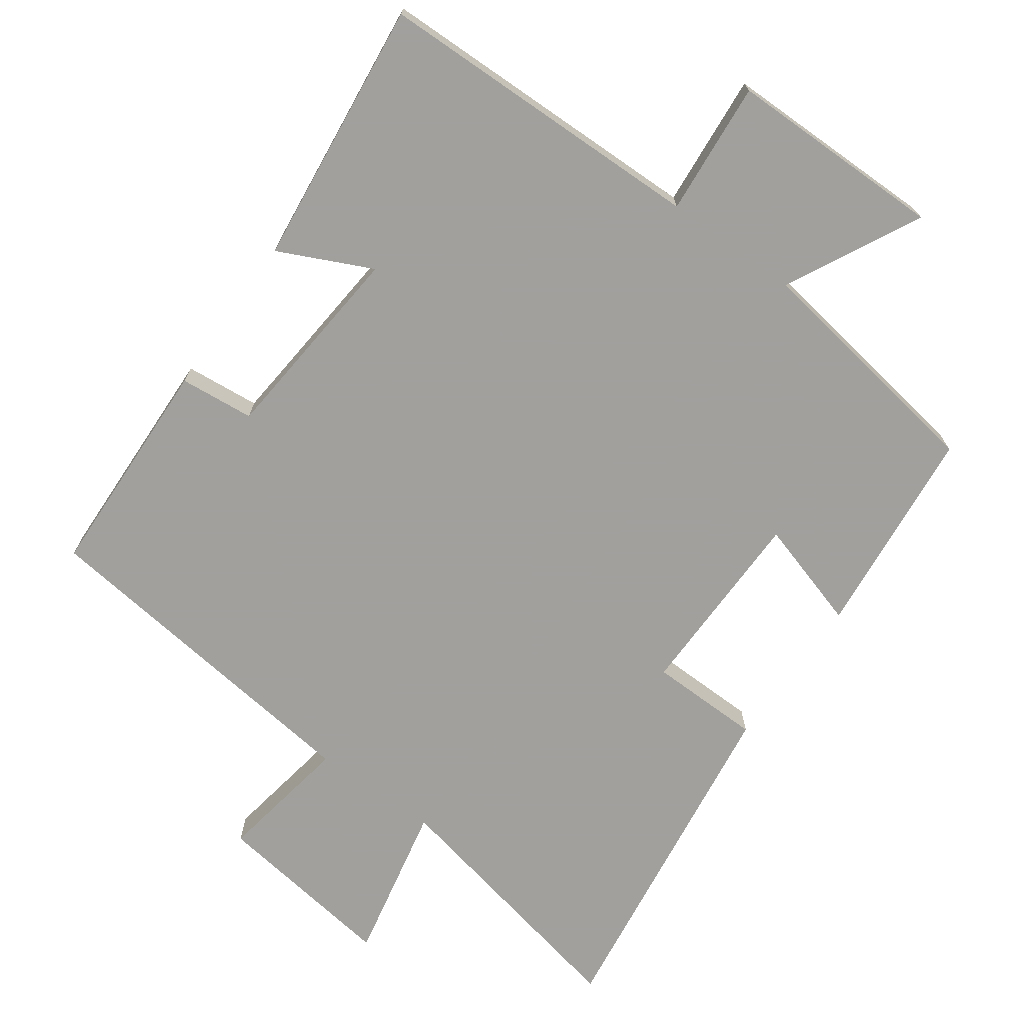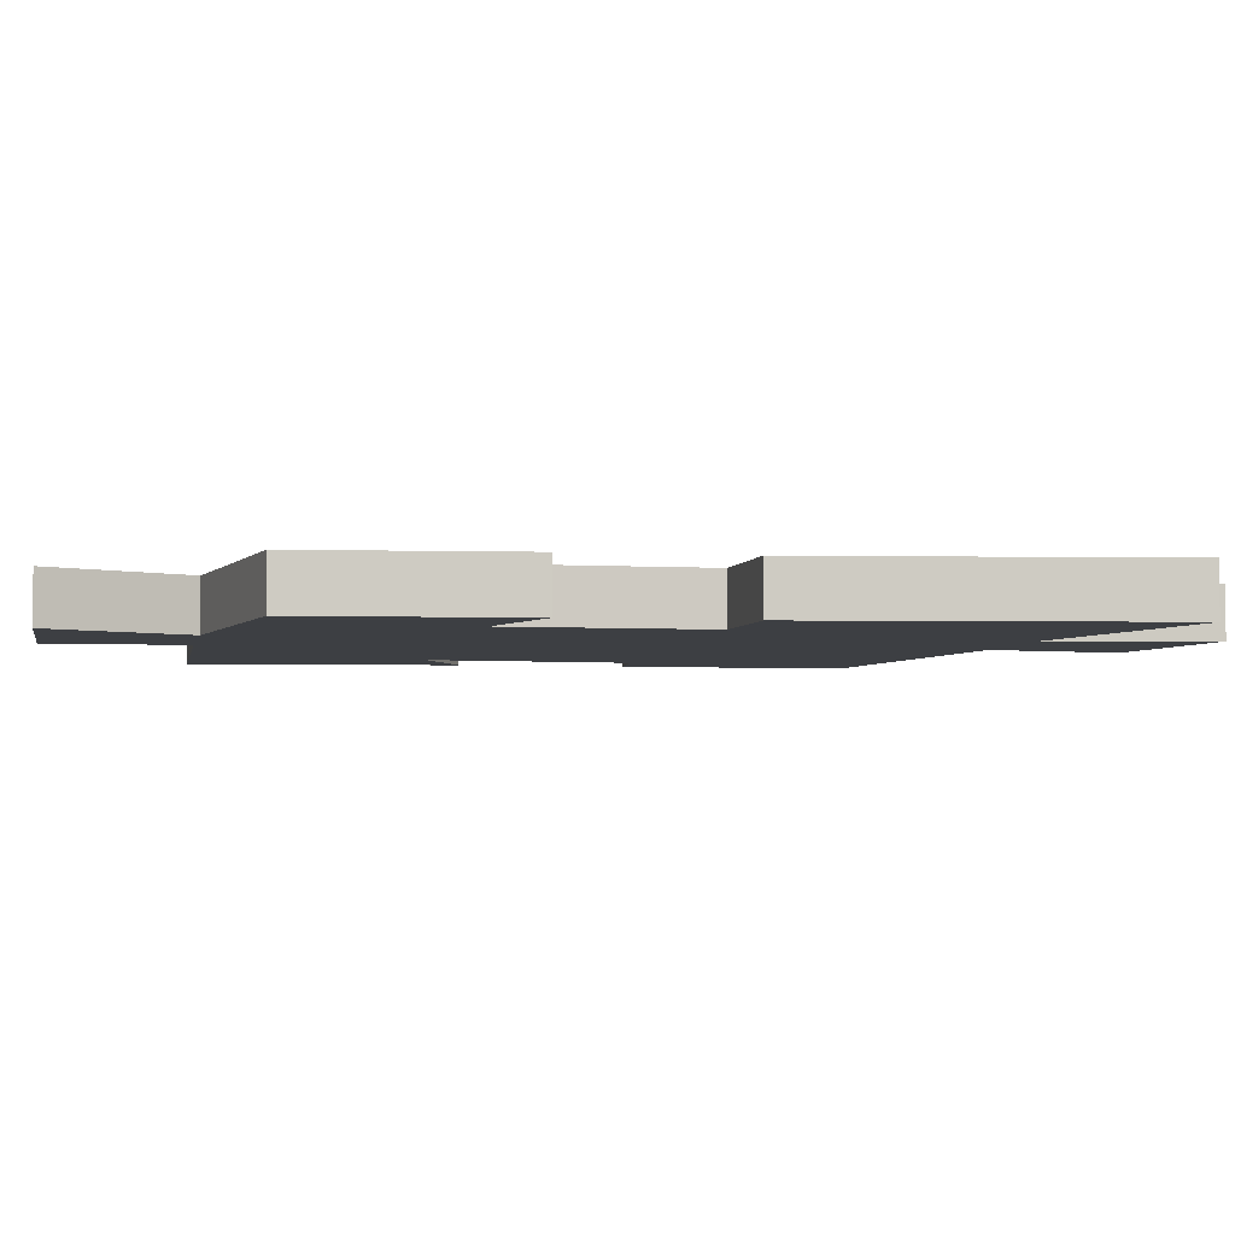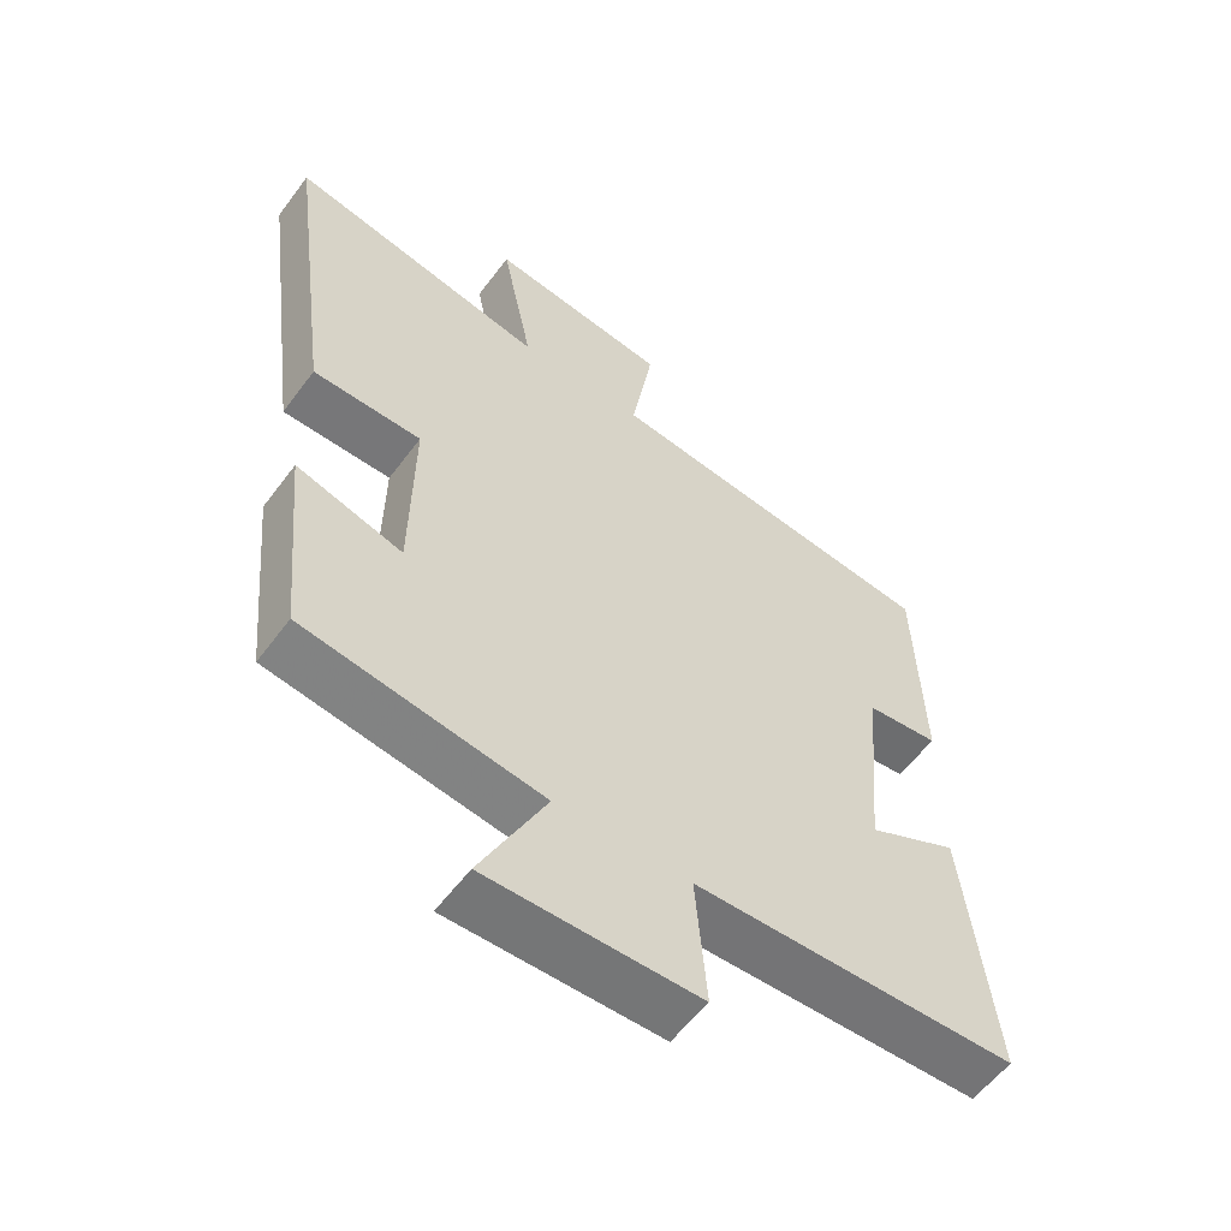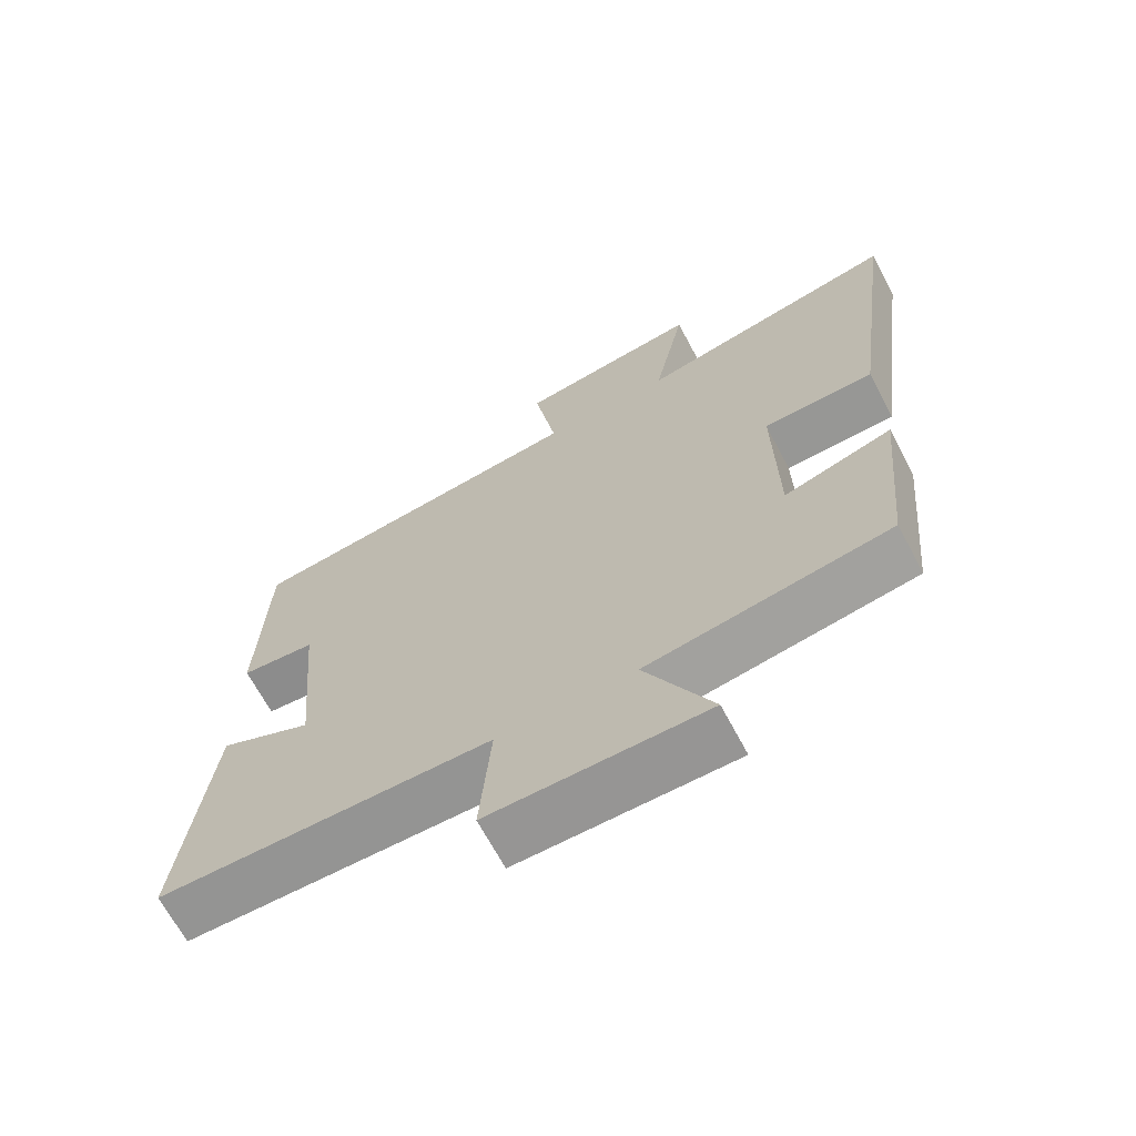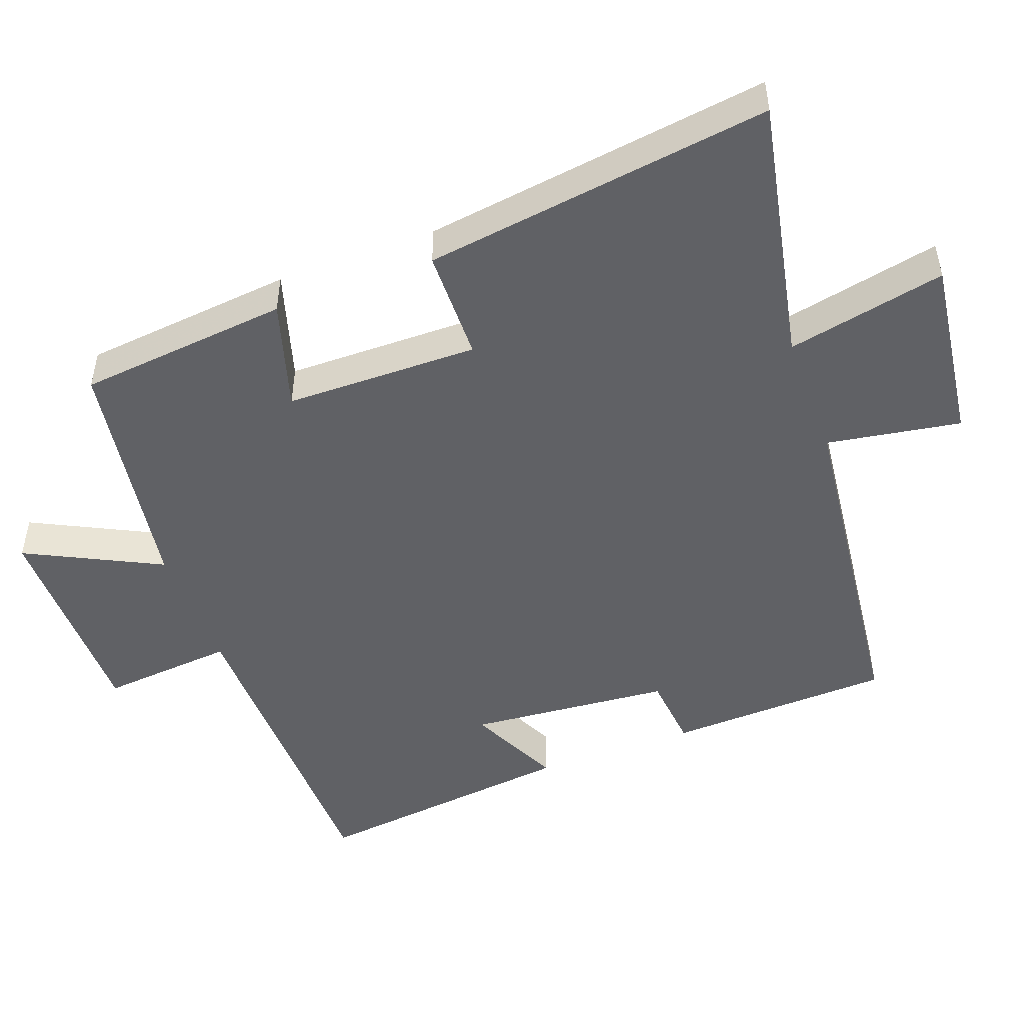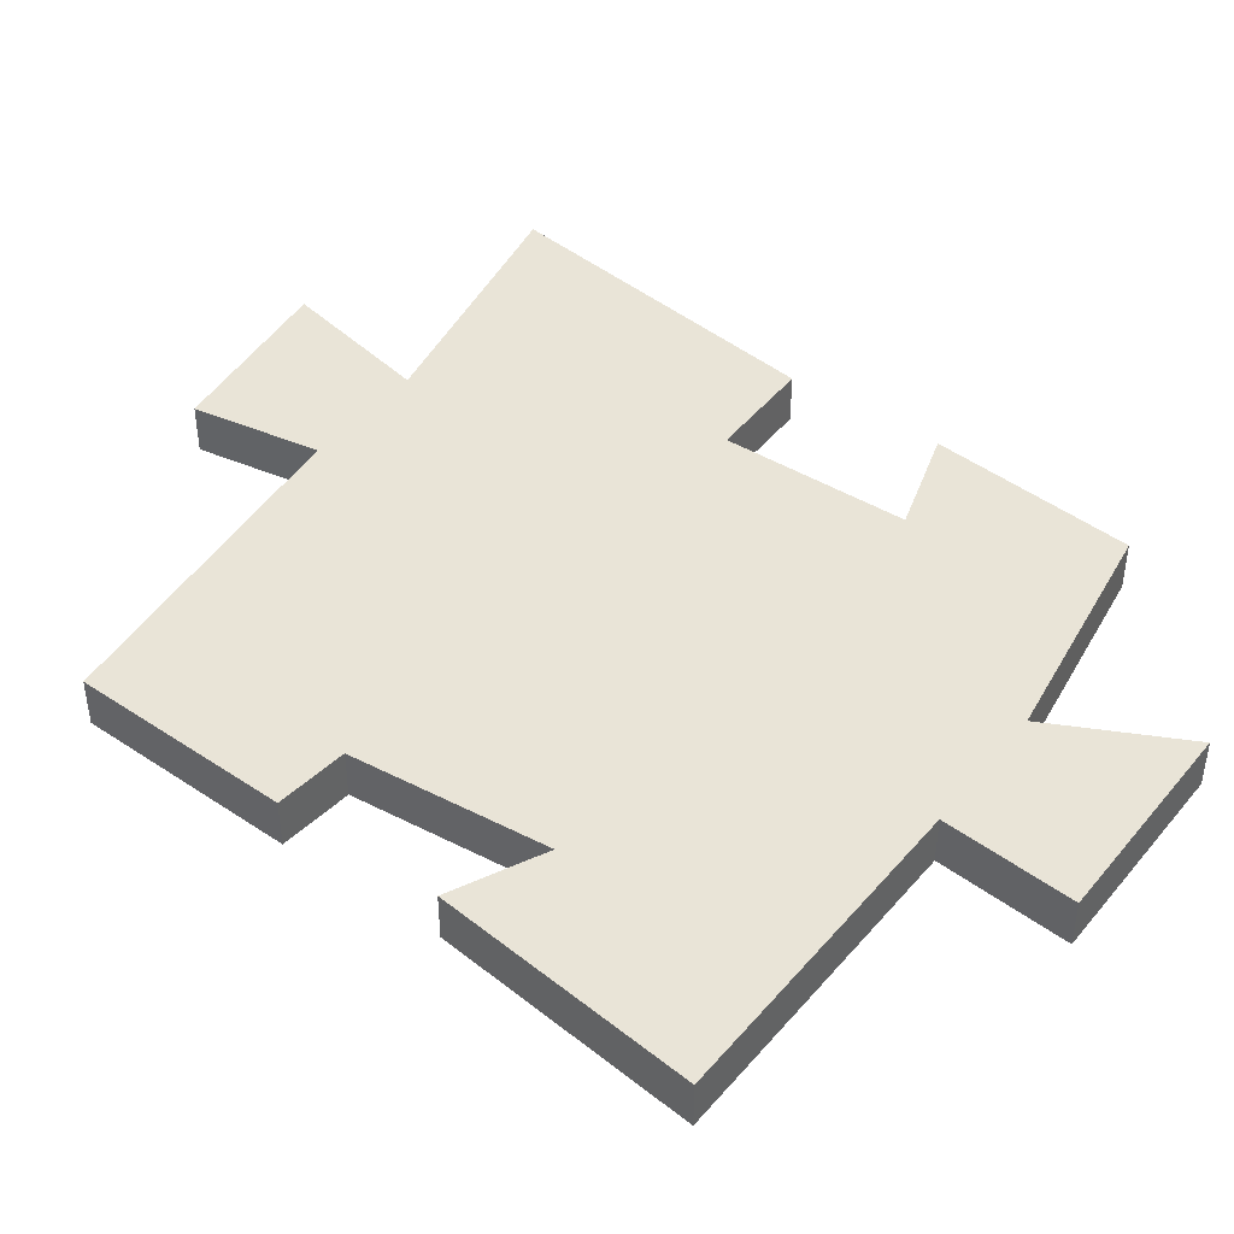
<metadata>
{"format":"obj","ext":"obj","renderer":"f3d","projection":"perspective","resolution":1024,"background":"white","views":[{"elev":-71.7,"azim":144.4,"up":"+Y"},{"elev":-3.9,"azim":-100.7,"up":"+Y"},{"elev":-56.7,"azim":-36.2,"up":"+Z"},{"elev":-67.5,"azim":-152.0,"up":"+Z"},{"elev":-48.9,"azim":-69.5,"up":"+Y"},{"elev":43.1,"azim":126.5,"up":"+Y"}]}
</metadata>
<code>
v -0.471 0.07 -0.445
v -0.5 0.07 -0.145
v -0.345 0.07 -0.192
v -0.341 0.07 0.082
v -0.5 0.07 0.085
v -0.566 0.07 0.578
v -0.189 0.07 0.5
v -0.235 0.07 0.725
v 0.027 0.07 0.689
v -0.005 0.07 0.5
v 0.489 0.07 0.441
v 0.5 0.07 0.122
v 0.394 0.07 0.112
v 0.368 0.07 -0.176
v 0.5 0.07 -0.114
v 0.543 0.07 -0.493
v 0.071 0.07 -0.5
v 0.087 0.07 -0.69
v -0.221 0.07 -0.69
v -0.125 0.07 -0.5
v -0.471 0 -0.445
v -0.5 0 -0.145
v -0.345 0 -0.192
v -0.341 0 0.082
v -0.5 0 0.085
v -0.566 0 0.578
v -0.189 0 0.5
v -0.235 0 0.725
v 0.027 0 0.689
v -0.005 0 0.5
v 0.489 0 0.441
v 0.5 0 0.122
v 0.394 0 0.112
v 0.368 0 -0.176
v 0.5 0 -0.114
v 0.543 0 -0.493
v 0.071 0 -0.5
v 0.087 0 -0.69
v -0.221 0 -0.69
v -0.125 0 -0.5
f 17 18 19 20
f 14 15 16 17
f 13 14 17 20
f 10 11 12 13
f 10 13 20
f 7 8 9 10
f 7 10 20
f 4 5 6 7
f 3 4 7 20
f 1 2 3 20
f 40 39 38 37
f 37 36 35 34
f 40 37 34 33
f 33 32 31 30
f 40 33 30
f 30 29 28 27
f 40 30 27
f 27 26 25 24
f 40 27 24 23
f 40 23 22 21
f 1 21 22 2
f 2 22 23 3
f 3 23 24 4
f 4 24 25 5
f 5 25 26 6
f 6 26 27 7
f 7 27 28 8
f 8 28 29 9
f 9 29 30 10
f 10 30 31 11
f 11 31 32 12
f 12 32 33 13
f 13 33 34 14
f 14 34 35 15
f 15 35 36 16
f 16 36 37 17
f 17 37 38 18
f 18 38 39 19
f 19 39 40 20
f 20 40 21 1

</code>
